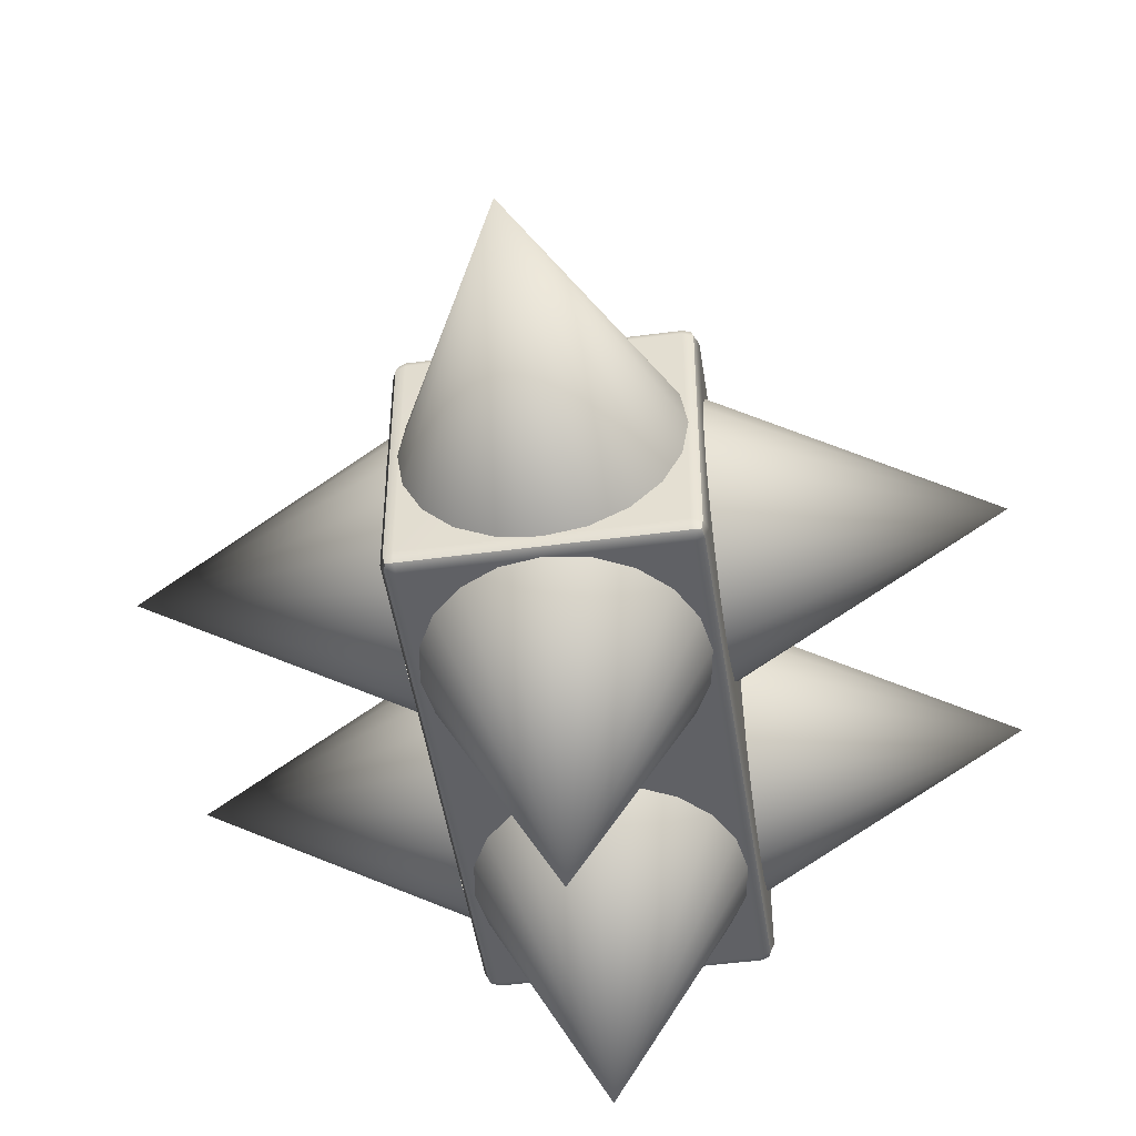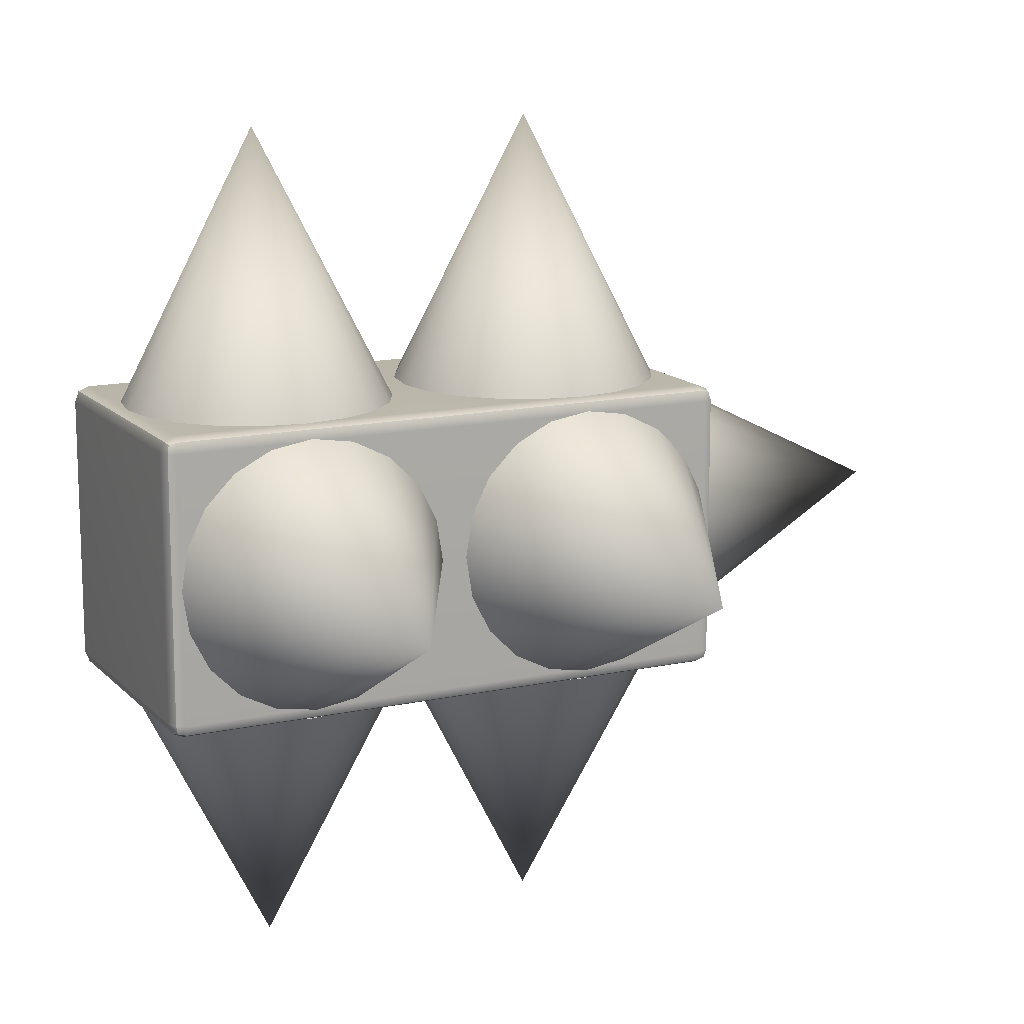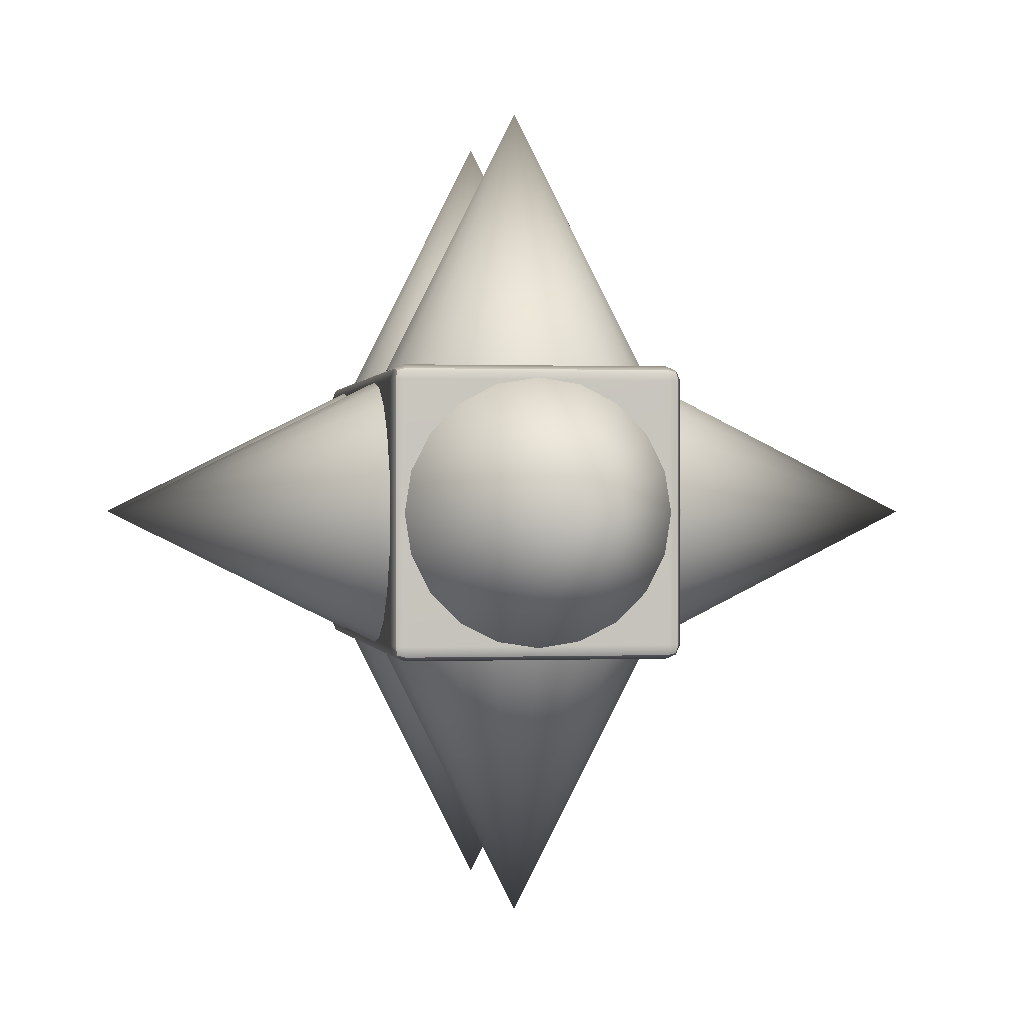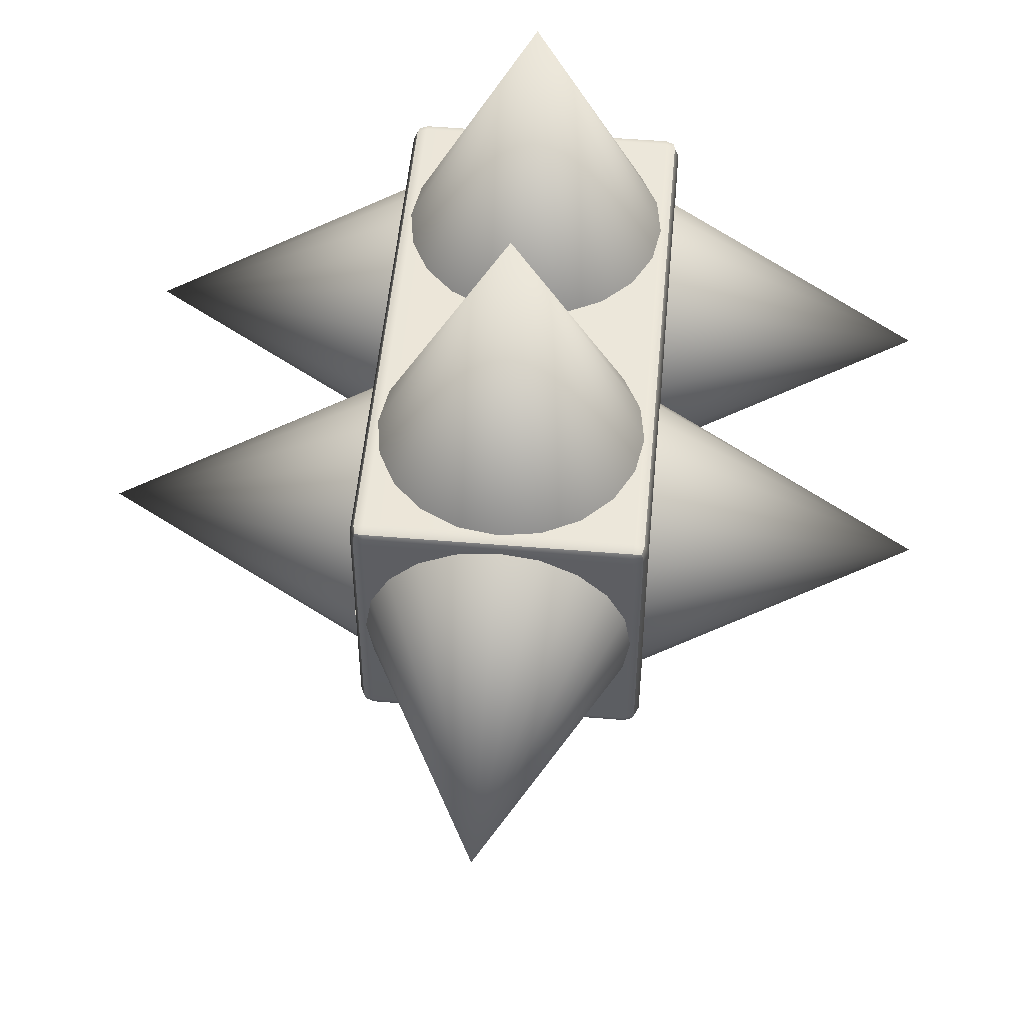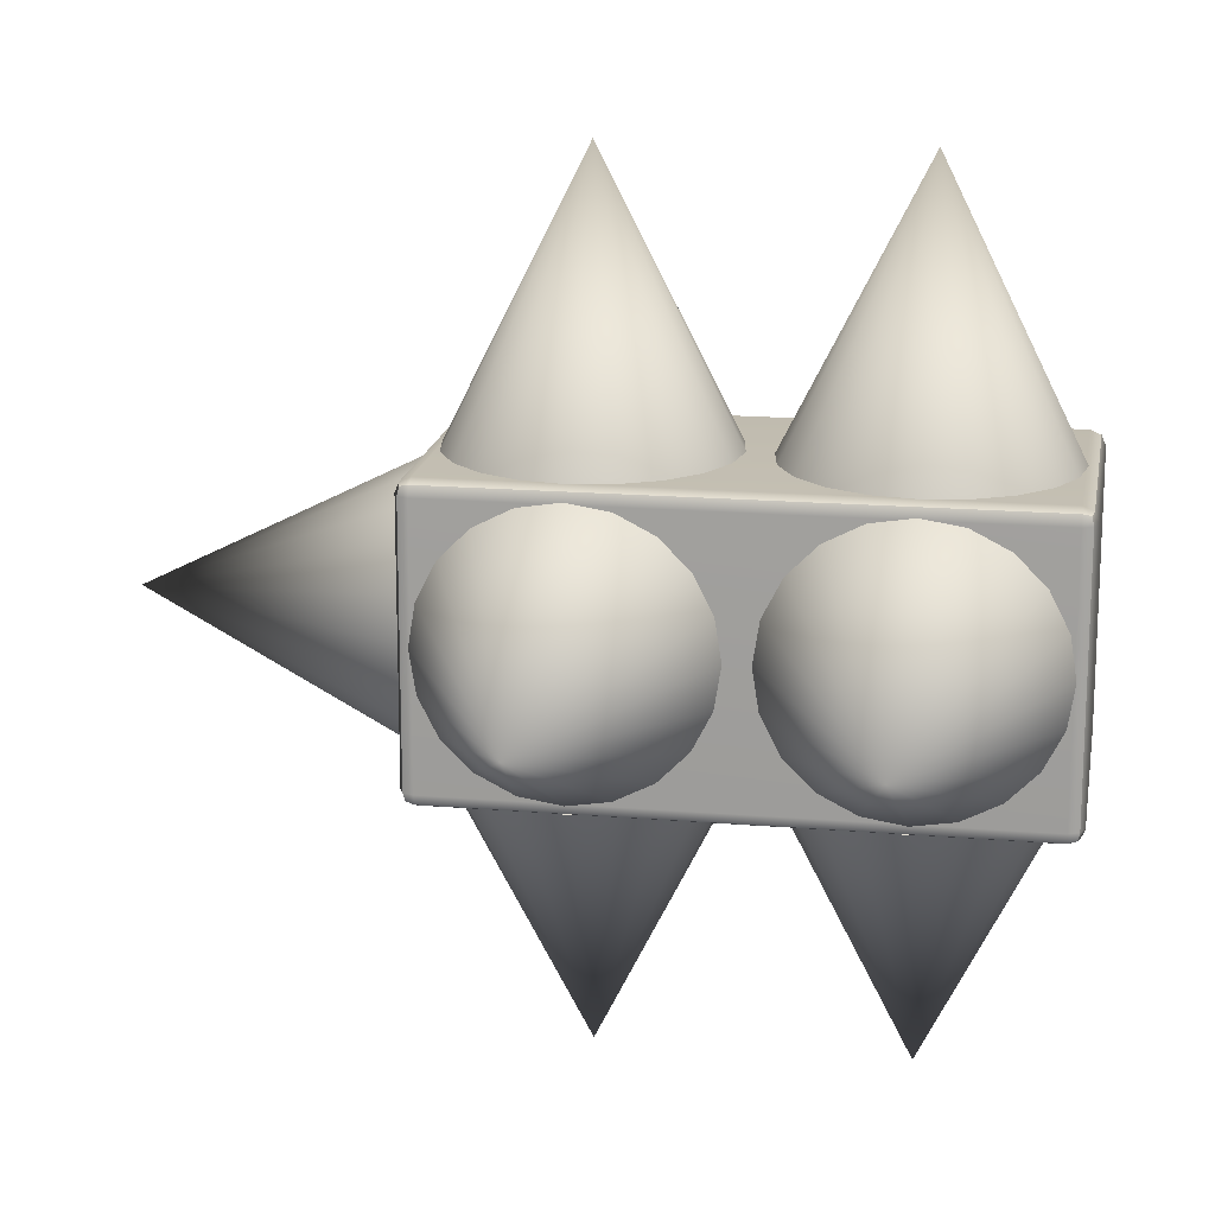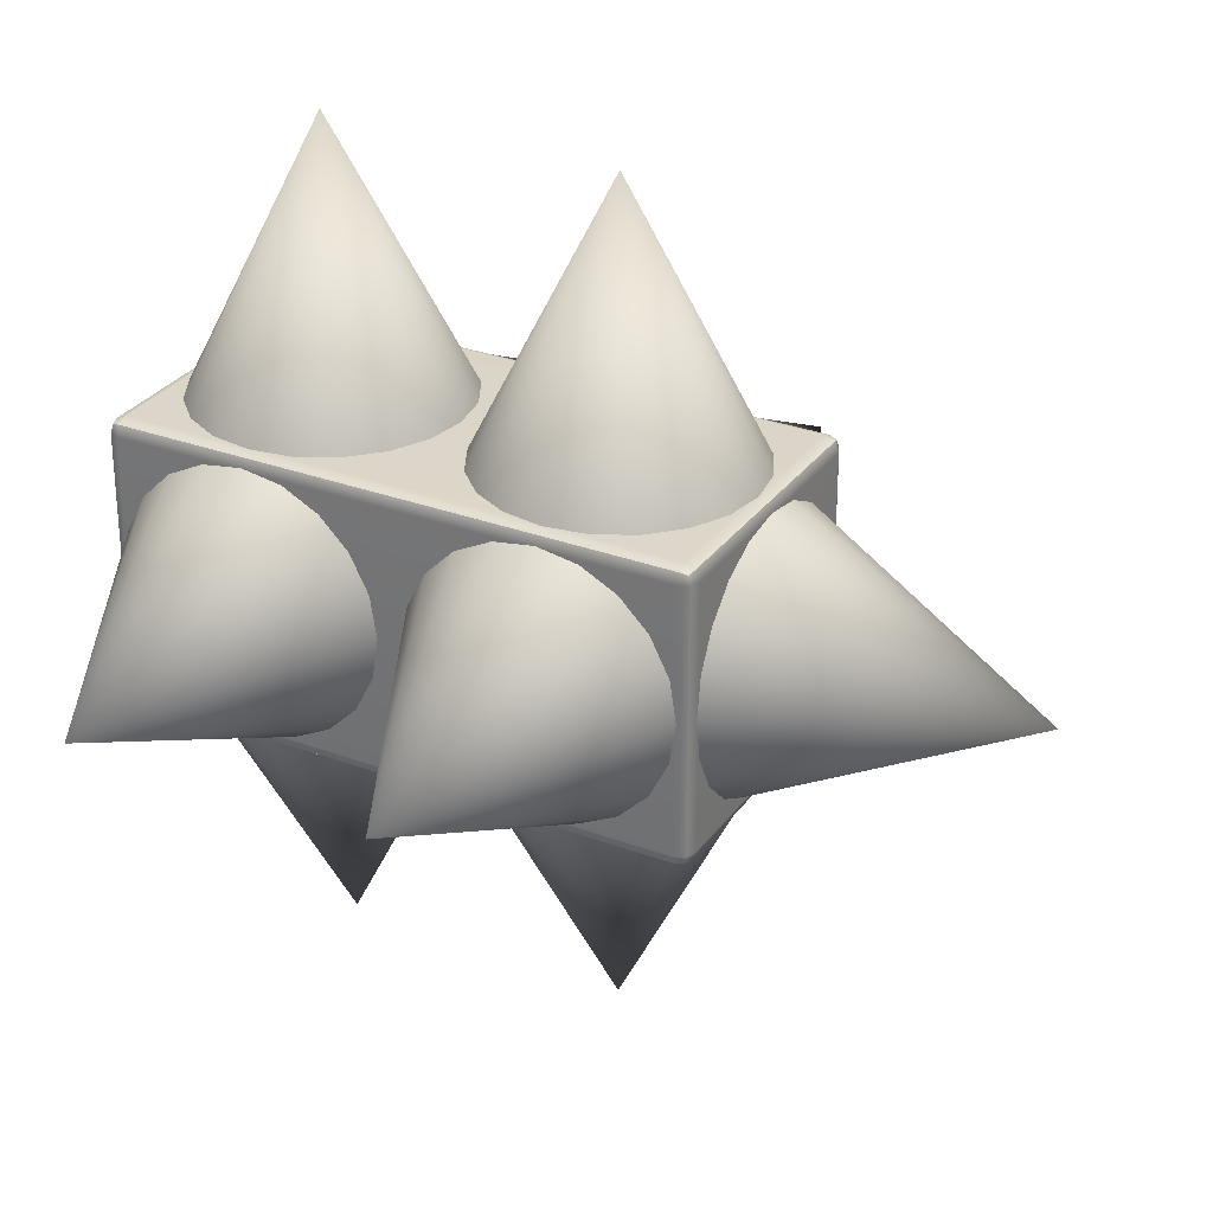
<metadata>
{"format":"obj","ext":"obj","renderer":"f3d","projection":"perspective","resolution":1024,"background":"white","views":[{"elev":-48.1,"azim":-171.5,"up":"+Z"},{"elev":13.9,"azim":64.0,"up":"+Z"},{"elev":0.3,"azim":170.3,"up":"+Z"},{"elev":51.4,"azim":-174.8,"up":"+Z"},{"elev":16.9,"azim":-80.4,"up":"+Z"},{"elev":29.6,"azim":118.8,"up":"+Z"}]}
</metadata>
<code>
g default
v -0.4854 1.985 -0.45
v -0.45 2 -0.45
v -0.45 1.985 -0.4854
v -0.45 1.95 -0.5
v -0.4854 1.95 -0.4854
v -0.5 1.95 -0.45
v 0.4854 1.985 -0.45
v 0.5 1.95 -0.45
v 0.4854 1.95 -0.4854
v 0.45 1.95 -0.5
v 0.45 1.985 -0.4854
v 0.45 2 -0.45
v -0.4854 0.01464 -0.45
v -0.5 0.04999 -0.45
v -0.4854 0.04999 -0.4854
v -0.45 0.04999 -0.5
v -0.45 0.01464 -0.4854
v -0.45 0 -0.45
v 0.4854 0.01464 -0.45
v 0.45 0 -0.45
v 0.45 0.01464 -0.4854
v 0.45 0.04999 -0.5
v 0.4854 0.04999 -0.4854
v 0.5 0.04999 -0.45
v -0.4854 0.01464 0.45
v -0.45 0 0.45
v -0.45 0.01464 0.4854
v -0.45 0.04999 0.5
v -0.4854 0.04999 0.4854
v -0.5 0.04999 0.45
v 0.4854 0.01464 0.45
v 0.5 0.04999 0.45
v 0.4854 0.04999 0.4854
v 0.45 0.04999 0.5
v 0.45 0.01464 0.4854
v 0.45 0 0.45
v -0.4854 1.985 0.45
v -0.5 1.95 0.45
v -0.4854 1.95 0.4854
v -0.45 1.95 0.5
v -0.45 1.985 0.4854
v -0.45 2 0.45
v 0.4854 1.985 0.45
v 0.45 2 0.45
v 0.45 1.985 0.4854
v 0.45 1.95 0.5
v 0.4854 1.95 0.4854
v 0.5 1.95 0.45
v -0.4789 1.979 -0.4789
v 0.4789 1.979 -0.4789
v -0.4789 0.02114 -0.4789
v 0.4789 0.02114 -0.4789
v -0.4789 0.02114 0.4789
v 0.4789 0.02114 0.4789
v -0.4789 1.979 0.4789
v 0.4789 1.979 0.4789
v 0.4346 0.6412 0.5
v 0.3697 0.7686 0.5
v 0.2686 0.8697 0.5
v 0.1412 0.9346 0.5
v 0 0.957 0.5
v -0.1412 0.9346 0.5
v -0.2686 0.8697 0.5
v -0.3697 0.7686 0.5
v -0.4346 0.6412 0.5
v -0.457 0.5 0.5
v -0.4346 0.3588 0.5
v -0.3697 0.2314 0.5
v -0.2686 0.1303 0.5
v -0.1412 0.06538 0.5
v -0 0.04302 0.5
v 0.1412 0.06538 0.5
v 0.2686 0.1303 0.5
v 0.3697 0.2314 0.5
v 0.4346 0.3588 0.5
v 0.457 0.5 0.5
v 0 0.5 1.414
v 0.5 0.6412 -0.4346
v 0.5 0.7686 -0.3697
v 0.5 0.8697 -0.2686
v 0.5 0.9346 -0.1412
v 0.5 0.957 0
v 0.5 0.9346 0.1412
v 0.5 0.8697 0.2686
v 0.5 0.7686 0.3697
v 0.5 0.6412 0.4346
v 0.5 0.5 0.457
v 0.5 0.3588 0.4346
v 0.5 0.2314 0.3697
v 0.5 0.1303 0.2686
v 0.5 0.06538 0.1412
v 0.5 0.04302 0
v 0.5 0.06538 -0.1412
v 0.5 0.1303 -0.2686
v 0.5 0.2314 -0.3697
v 0.5 0.3588 -0.4346
v 0.5 0.5 -0.457
v 1.414 0.5 0
v -0.4346 0.6412 -0.5
v -0.3697 0.7686 -0.5
v -0.2686 0.8697 -0.5
v -0.1412 0.9346 -0.5
v -0 0.957 -0.5
v 0.1412 0.9346 -0.5
v 0.2686 0.8697 -0.5
v 0.3697 0.7686 -0.5
v 0.4346 0.6412 -0.5
v 0.457 0.5 -0.5
v 0.4346 0.3588 -0.5
v 0.3697 0.2314 -0.5
v 0.2686 0.1303 -0.5
v 0.1412 0.06538 -0.5
v 0 0.04302 -0.5
v -0.1412 0.06538 -0.5
v -0.2686 0.1303 -0.5
v -0.3697 0.2314 -0.5
v -0.4346 0.3588 -0.5
v -0.457 0.5 -0.5
v 0 0.5 -1.414
v -0.5 0.6412 0.435
v -0.5 0.7686 0.37
v -0.5 0.8697 0.2689
v -0.5 0.9346 0.1416
v -0.5 0.957 0.000342
v -0.5 0.9346 -0.1409
v -0.5 0.8697 -0.2683
v -0.5 0.7686 -0.3694
v -0.5 0.6412 -0.4343
v -0.5 0.5 -0.4566
v -0.5 0.3588 -0.4343
v -0.5 0.2314 -0.3694
v -0.5 0.1303 -0.2683
v -0.5 0.06538 -0.1409
v -0.5 0.04302 0.000342
v -0.5 0.06538 0.1416
v -0.5 0.1303 0.2689
v -0.5 0.2314 0.37
v -0.5 0.3588 0.435
v -0.5 0.5 0.4573
v -1.414 0.5 0.000342
v 0.4346 1.641 0.5
v 0.3697 1.769 0.5
v 0.2686 1.87 0.5
v 0.1412 1.935 0.5
v 0 1.957 0.5
v -0.1412 1.935 0.5
v -0.2686 1.87 0.5
v -0.3697 1.769 0.5
v -0.4346 1.641 0.5
v -0.457 1.5 0.5
v -0.4346 1.359 0.5
v -0.3697 1.231 0.5
v -0.2686 1.13 0.5
v -0.1412 1.065 0.5
v -0 1.043 0.5
v 0.1412 1.065 0.5
v 0.2686 1.13 0.5
v 0.3697 1.231 0.5
v 0.4346 1.359 0.5
v 0.457 1.5 0.5
v 0 1.5 1.414
v 0.5 1.641 -0.4346
v 0.5 1.769 -0.3697
v 0.5 1.87 -0.2686
v 0.5 1.935 -0.1412
v 0.5 1.957 0
v 0.5 1.935 0.1412
v 0.5 1.87 0.2686
v 0.5 1.769 0.3697
v 0.5 1.641 0.4346
v 0.5 1.5 0.457
v 0.5 1.359 0.4346
v 0.5 1.231 0.3697
v 0.5 1.13 0.2686
v 0.5 1.065 0.1412
v 0.5 1.043 0
v 0.5 1.065 -0.1412
v 0.5 1.13 -0.2686
v 0.5 1.231 -0.3697
v 0.5 1.359 -0.4346
v 0.5 1.5 -0.457
v 1.414 1.5 0
v -0.5 1.641 0.435
v -0.5 1.769 0.37
v -0.5 1.87 0.2689
v -0.5 1.935 0.1416
v -0.5 1.957 0.000342
v -0.5 1.935 -0.1409
v -0.5 1.87 -0.2683
v -0.5 1.769 -0.3694
v -0.5 1.641 -0.4343
v -0.5 1.5 -0.4566
v -0.5 1.359 -0.4343
v -0.5 1.231 -0.3694
v -0.5 1.13 -0.2683
v -0.5 1.065 -0.1409
v -0.5 1.043 0.000342
v -0.5 1.065 0.1416
v -0.5 1.13 0.2689
v -0.5 1.231 0.37
v -0.5 1.359 0.435
v -0.5 1.5 0.4573
v -1.414 1.5 0.000342
v -0.4346 1.641 -0.5
v -0.3697 1.769 -0.5
v -0.2686 1.87 -0.5
v -0.1412 1.935 -0.5
v -0 1.957 -0.5
v 0.1412 1.935 -0.5
v 0.2686 1.87 -0.5
v 0.3697 1.769 -0.5
v 0.4346 1.641 -0.5
v 0.457 1.5 -0.5
v 0.4346 1.359 -0.5
v 0.3697 1.231 -0.5
v 0.2686 1.13 -0.5
v 0.1412 1.065 -0.5
v 0 1.043 -0.5
v -0.1412 1.065 -0.5
v -0.2686 1.13 -0.5
v -0.3697 1.231 -0.5
v -0.4346 1.359 -0.5
v -0.457 1.5 -0.5
v 0 1.5 -1.414
v 0.4346 2 -0.1412
v 0.3697 2 -0.2686
v 0.2686 2 -0.3697
v 0.1412 2 -0.4346
v 0 2 -0.457
v -0.1412 2 -0.4346
v -0.2686 2 -0.3697
v -0.3697 2 -0.2686
v -0.4346 2 -0.1412
v -0.457 2 -0
v -0.4346 2 0.1412
v -0.3697 2 0.2686
v -0.2686 2 0.3697
v -0.1412 2 0.4346
v -0 2 0.457
v 0.1412 2 0.4346
v 0.2686 2 0.3697
v 0.3697 2 0.2686
v 0.4346 2 0.1412
v 0.457 2 -0
v 0 2.914 -0
g Hazard2_HP_pCube1
f 2 1 37 42
f 1 6 38 37
f 4 3 11 10
f 3 2 12 11
f 6 5 15 14
f 5 4 16 15
f 8 7 43 48
f 7 12 44 43
f 10 9 23 22
f 9 8 24 23
f 14 13 25 30
f 13 18 26 25
f 18 17 21 20
f 17 16 22 21
f 20 19 31 36
f 19 24 32 31
f 28 27 35 34
f 27 26 36 35
f 30 29 39 38
f 29 28 40 39
f 34 33 47 46
f 33 32 48 47
f 42 41 45 44
f 41 40 46 45
f 4 10 22 16
f 28 34 46 40
f 42 44 12 2
f 18 20 36 26
f 32 24 8 48
f 14 30 38 6
f 5 6 1 49
f 1 2 3 49
f 3 4 5 49
f 11 12 7 50
f 7 8 9 50
f 9 10 11 50
f 17 18 13 51
f 13 14 15 51
f 15 16 17 51
f 23 24 19 52
f 19 20 21 52
f 21 22 23 52
f 29 30 25 53
f 25 26 27 53
f 27 28 29 53
f 35 36 31 54
f 31 32 33 54
f 33 34 35 54
f 41 42 37 55
f 37 38 39 55
f 39 40 41 55
f 47 48 43 56
f 43 44 45 56
f 45 46 47 56
f 57 58 77
f 58 59 77
f 59 60 77
f 60 61 77
f 61 62 77
f 62 63 77
f 63 64 77
f 64 65 77
f 65 66 77
f 66 67 77
f 67 68 77
f 68 69 77
f 69 70 77
f 70 71 77
f 71 72 77
f 72 73 77
f 73 74 77
f 74 75 77
f 75 76 77
f 76 57 77
f 78 79 98
f 79 80 98
f 80 81 98
f 81 82 98
f 82 83 98
f 83 84 98
f 84 85 98
f 85 86 98
f 86 87 98
f 87 88 98
f 88 89 98
f 89 90 98
f 90 91 98
f 91 92 98
f 92 93 98
f 93 94 98
f 94 95 98
f 95 96 98
f 96 97 98
f 97 78 98
f 99 100 119
f 100 101 119
f 101 102 119
f 102 103 119
f 103 104 119
f 104 105 119
f 105 106 119
f 106 107 119
f 107 108 119
f 108 109 119
f 109 110 119
f 110 111 119
f 111 112 119
f 112 113 119
f 113 114 119
f 114 115 119
f 115 116 119
f 116 117 119
f 117 118 119
f 118 99 119
f 120 121 140
f 121 122 140
f 122 123 140
f 123 124 140
f 124 125 140
f 125 126 140
f 126 127 140
f 127 128 140
f 128 129 140
f 129 130 140
f 130 131 140
f 131 132 140
f 132 133 140
f 133 134 140
f 134 135 140
f 135 136 140
f 136 137 140
f 137 138 140
f 138 139 140
f 139 120 140
f 141 142 161
f 142 143 161
f 143 144 161
f 144 145 161
f 145 146 161
f 146 147 161
f 147 148 161
f 148 149 161
f 149 150 161
f 150 151 161
f 151 152 161
f 152 153 161
f 153 154 161
f 154 155 161
f 155 156 161
f 156 157 161
f 157 158 161
f 158 159 161
f 159 160 161
f 160 141 161
f 162 163 182
f 163 164 182
f 164 165 182
f 165 166 182
f 166 167 182
f 167 168 182
f 168 169 182
f 169 170 182
f 170 171 182
f 171 172 182
f 172 173 182
f 173 174 182
f 174 175 182
f 175 176 182
f 176 177 182
f 177 178 182
f 178 179 182
f 179 180 182
f 180 181 182
f 181 162 182
f 183 184 203
f 184 185 203
f 185 186 203
f 186 187 203
f 187 188 203
f 188 189 203
f 189 190 203
f 190 191 203
f 191 192 203
f 192 193 203
f 193 194 203
f 194 195 203
f 195 196 203
f 196 197 203
f 197 198 203
f 198 199 203
f 199 200 203
f 200 201 203
f 201 202 203
f 202 183 203
f 204 205 224
f 205 206 224
f 206 207 224
f 207 208 224
f 208 209 224
f 209 210 224
f 210 211 224
f 211 212 224
f 212 213 224
f 213 214 224
f 214 215 224
f 215 216 224
f 216 217 224
f 217 218 224
f 218 219 224
f 219 220 224
f 220 221 224
f 221 222 224
f 222 223 224
f 223 204 224
f 225 226 245
f 226 227 245
f 227 228 245
f 228 229 245
f 229 230 245
f 230 231 245
f 231 232 245
f 232 233 245
f 233 234 245
f 234 235 245
f 235 236 245
f 236 237 245
f 237 238 245
f 238 239 245
f 239 240 245
f 240 241 245
f 241 242 245
f 242 243 245
f 243 244 245
f 244 225 245

</code>
